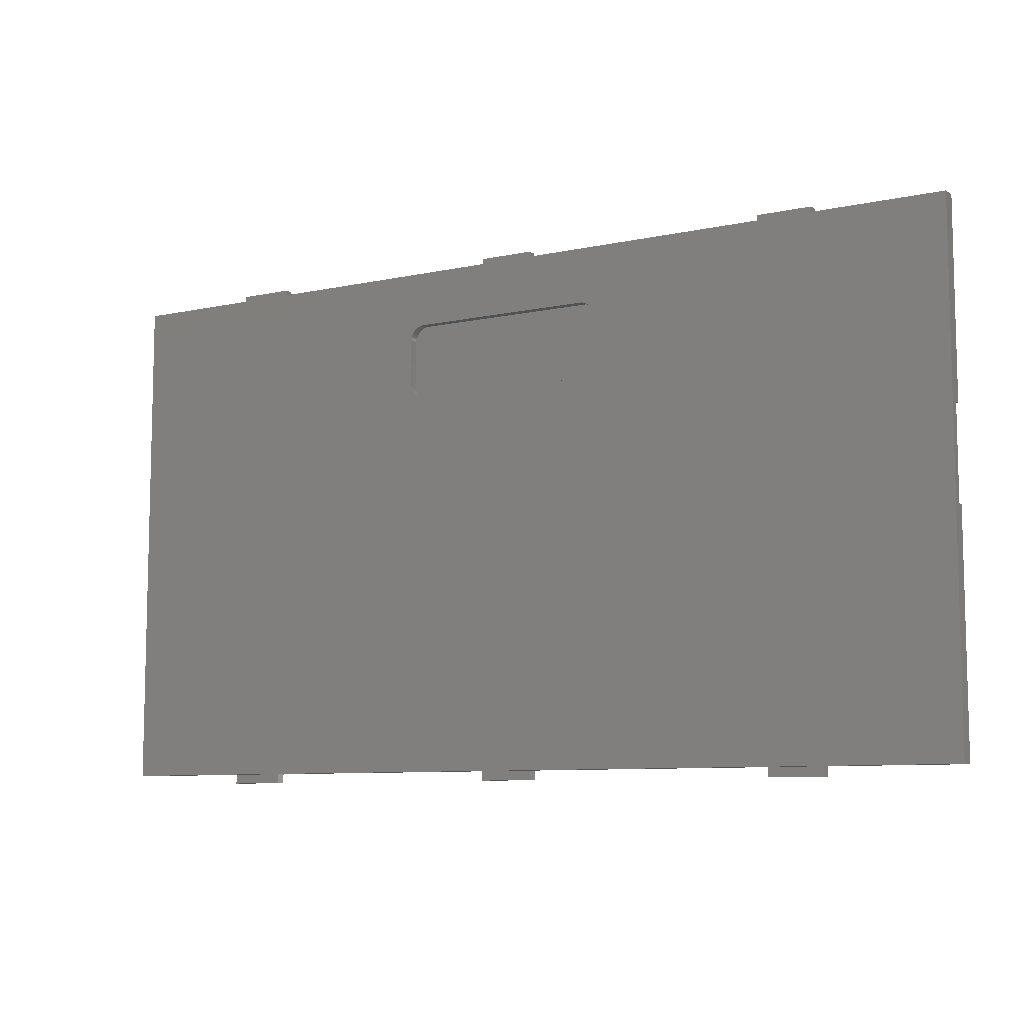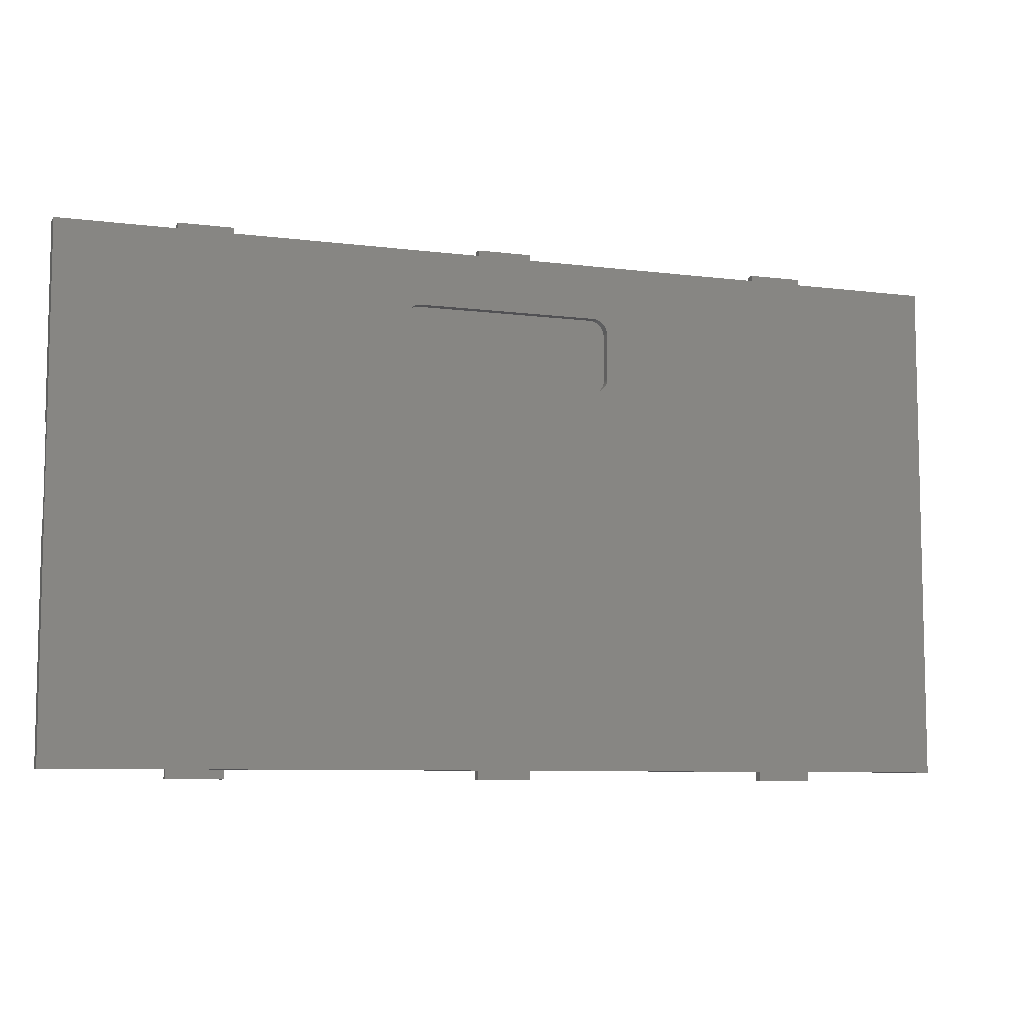
<metadata>
{"format":"stl","ext":"stl","renderer":"f3d","projection":"perspective","resolution":1024,"background":"white","views":[{"elev":-8.6,"azim":-149.6,"up":"+Y"},{"elev":-7.9,"azim":160.5,"up":"+Y"}]}
</metadata>
<code>
# stl→obj: 376 verts, 748 faces
v -6.29 11.96 -7.1
v -6.243 11.97 -6.5
v -6.29 11.96 -6.5
v -6.243 11.97 -7.1
v -6.672 11.74 -7.1
v -6.634 11.77 -6.5
v -6.672 11.74 -6.5
v -6.634 11.77 -7.1
v -6.999 11.05 -6.5
v -6.995 11.1 -7.1
v -6.995 11.1 -6.5
v -6.999 11.05 -7.1
v -6.904 11.43 -6.5
v -6.882 11.47 -7.1
v -6.882 11.47 -6.5
v -6.904 11.43 -7.1
v -6.471 11.88 -7.1
v -6.428 11.9 -6.5
v -6.471 11.88 -6.5
v -6.428 11.9 -7.1
v -6.596 11.8 -6.5
v -6.596 11.8 -7.1
v -6.981 11.2 -6.5
v -6.97 11.24 -7.1
v -6.97 11.24 -6.5
v -6.981 11.2 -7.1
v -6.989 11.15 -7.1
v -6.989 11.15 -6.5
v -6.773 11.63 -6.5
v -6.741 11.67 -7.1
v -6.741 11.67 -6.5
v -6.773 11.63 -7.1
v -6.858 11.51 -7.1
v -6.858 11.51 -6.5
v -6.098 12 -7.1
v -6.049 12 -6.5
v -6.098 12 -6.5
v -6.049 12 -7.1
v -6.337 11.94 -7.1
v -6.337 11.94 -6.5
v -6.383 11.92 -6.5
v -6.383 11.92 -7.1
v -6.707 11.71 -7.1
v -6.707 11.71 -6.5
v -6.556 11.83 -6.5
v -6.556 11.83 -7.1
v -6.514 11.86 -7.1
v -6.514 11.86 -6.5
v -7 11 -6.5
v -7 11 -7.1
v -6.942 11.34 -6.5
v -6.924 11.38 -7.1
v -6.924 11.38 -6.5
v -6.942 11.34 -7.1
v -6.957 11.29 -6.5
v -6.957 11.29 -7.1
v -6.831 11.56 -7.1
v -6.831 11.56 -6.5
v -6.803 11.6 -6.5
v -6.803 11.6 -7.1
v -6 12 -6.5
v -6 12 -7.1
v -6.195 11.98 -6.5
v -6.195 11.98 -7.1
v -6.147 11.99 -6.5
v -6.147 11.99 -7.1
v 6.97 11.24 -7.1
v 6.957 11.29 -6.5
v 6.957 11.29 -7.1
v 6.97 11.24 -6.5
v 6.773 11.63 -7.1
v 6.741 11.67 -6.5
v 6.741 11.67 -7.1
v 6.773 11.63 -6.5
v 6.049 12 -7.1
v 6.098 12 -6.5
v 6.049 12 -6.5
v 6.098 12 -7.1
v 6.428 11.9 -7.1
v 6.471 11.88 -6.5
v 6.428 11.9 -6.5
v 6.471 11.88 -7.1
v 6.904 11.43 -7.1
v 6.882 11.47 -6.5
v 6.882 11.47 -7.1
v 6.904 11.43 -6.5
v 6.803 11.6 -7.1
v 6.803 11.6 -6.5
v 6.195 11.98 -7.1
v 6.243 11.97 -6.5
v 6.195 11.98 -6.5
v 6.243 11.97 -7.1
v 6.147 11.99 -6.5
v 6.147 11.99 -7.1
v 6.634 11.77 -7.1
v 6.672 11.74 -6.5
v 6.634 11.77 -6.5
v 6.672 11.74 -7.1
v 6.514 11.86 -6.5
v 6.514 11.86 -7.1
v 6.999 11.05 -7.1
v 6.995 11.1 -6.5
v 6.995 11.1 -7.1
v 6.999 11.05 -6.5
v 6.942 11.34 -6.5
v 6.942 11.34 -7.1
v 6.924 11.38 -7.1
v 6.924 11.38 -6.5
v 6.707 11.71 -6.5
v 6.707 11.71 -7.1
v 6.831 11.56 -7.1
v 6.831 11.56 -6.5
v 6.858 11.51 -6.5
v 6.858 11.51 -7.1
v 6 12 -7.1
v 6 12 -6.5
v 6.337 11.94 -7.1
v 6.383 11.92 -6.5
v 6.337 11.94 -6.5
v 6.383 11.92 -7.1
v 6.29 11.96 -7.1
v 6.29 11.96 -6.5
v 6.556 11.83 -6.5
v 6.556 11.83 -7.1
v 6.596 11.8 -7.1
v 6.596 11.8 -6.5
v 7 11 -7.1
v 7 11 -6.5
v 6.981 11.2 -7.1
v 6.981 11.2 -6.5
v 6.989 11.15 -7.1
v 6.989 11.15 -6.5
v 6.29 7.043 -7.1
v 6.243 7.03 -6.5
v 6.29 7.043 -6.5
v 6.243 7.03 -7.1
v 6.672 7.259 -7.1
v 6.634 7.227 -6.5
v 6.672 7.259 -6.5
v 6.634 7.227 -7.1
v 6.995 7.902 -7.1
v 6.999 7.951 -6.5
v 6.999 7.951 -7.1
v 6.995 7.902 -6.5
v 6.882 7.529 -7.1
v 6.904 7.572 -6.5
v 6.904 7.572 -7.1
v 6.882 7.529 -6.5
v 6.471 7.118 -7.1
v 6.428 7.096 -6.5
v 6.471 7.118 -6.5
v 6.428 7.096 -7.1
v 6.596 7.197 -6.5
v 6.596 7.197 -7.1
v 6.97 7.757 -7.1
v 6.981 7.805 -6.5
v 6.981 7.805 -7.1
v 6.97 7.757 -6.5
v 6.989 7.853 -7.1
v 6.989 7.853 -6.5
v 6.741 7.328 -7.1
v 6.773 7.366 -6.5
v 6.773 7.366 -7.1
v 6.741 7.328 -6.5
v 6.858 7.486 -7.1
v 6.858 7.486 -6.5
v 6.098 7.005 -7.1
v 6.049 7.001 -6.5
v 6.098 7.005 -6.5
v 6.049 7.001 -7.1
v 6.337 7.058 -7.1
v 6.337 7.058 -6.5
v 6.383 7.076 -6.5
v 6.383 7.076 -7.1
v 6.707 7.293 -7.1
v 6.707 7.293 -6.5
v 6.556 7.169 -6.5
v 6.556 7.169 -7.1
v 6.514 7.142 -7.1
v 6.514 7.142 -6.5
v 7 8 -6.5
v 7 8 -7.1
v 6.924 7.617 -7.1
v 6.942 7.663 -6.5
v 6.942 7.663 -7.1
v 6.924 7.617 -6.5
v 6.957 7.71 -6.5
v 6.957 7.71 -7.1
v 6.831 7.444 -7.1
v 6.831 7.444 -6.5
v 6.803 7.404 -6.5
v 6.803 7.404 -7.1
v 6 7 -6.5
v 6 7 -7.1
v 6.195 7.019 -6.5
v 6.195 7.019 -7.1
v 6.147 7.011 -6.5
v 6.147 7.011 -7.1
v -6.957 7.71 -6.5
v -6.97 7.757 -7.1
v -6.97 7.757 -6.5
v -6.957 7.71 -7.1
v -6.741 7.328 -6.5
v -6.773 7.366 -7.1
v -6.773 7.366 -6.5
v -6.741 7.328 -7.1
v -6.049 7.001 -7.1
v -6.098 7.005 -6.5
v -6.049 7.001 -6.5
v -6.098 7.005 -7.1
v -6.428 7.096 -7.1
v -6.471 7.118 -6.5
v -6.428 7.096 -6.5
v -6.471 7.118 -7.1
v -6.882 7.529 -6.5
v -6.904 7.572 -7.1
v -6.904 7.572 -6.5
v -6.882 7.529 -7.1
v -6.803 7.404 -7.1
v -6.803 7.404 -6.5
v -6.195 7.019 -7.1
v -6.243 7.03 -6.5
v -6.195 7.019 -6.5
v -6.243 7.03 -7.1
v -6.147 7.011 -6.5
v -6.147 7.011 -7.1
v -6.634 7.227 -7.1
v -6.672 7.259 -6.5
v -6.634 7.227 -6.5
v -6.672 7.259 -7.1
v -6.514 7.142 -6.5
v -6.514 7.142 -7.1
v -6.995 7.902 -6.5
v -6.999 7.951 -7.1
v -6.999 7.951 -6.5
v -6.995 7.902 -7.1
v -6.942 7.663 -6.5
v -6.942 7.663 -7.1
v -6.924 7.617 -7.1
v -6.924 7.617 -6.5
v -6.707 7.293 -6.5
v -6.707 7.293 -7.1
v -6.831 7.444 -7.1
v -6.831 7.444 -6.5
v -6.858 7.486 -6.5
v -6.858 7.486 -7.1
v -6 7 -7.1
v -6 7 -6.5
v -6.337 7.058 -7.1
v -6.383 7.076 -6.5
v -6.337 7.058 -6.5
v -6.383 7.076 -7.1
v -6.29 7.043 -7.1
v -6.29 7.043 -6.5
v -6.556 7.169 -6.5
v -6.556 7.169 -7.1
v -6.596 7.197 -7.1
v -6.596 7.197 -6.5
v -7 8 -7.1
v -7 8 -6.5
v -6.981 7.805 -7.1
v -6.981 7.805 -6.5
v -6.989 7.853 -7.1
v -6.989 7.853 -6.5
v -30.6 15.6 -7.1
v -30.6 3 -6.5
v -30.6 15.6 -6.1
v -30.6 -3 -6.5
v -30.6 -18 -7.1
v -30.6 -18 -6.1
v -30.6 -3 -6.1
v -30.6 3 -6.1
v -21.8 15.6 -6.1
v -29.4 14.4 -6.1
v -21.8 14.4 -6.1
v -29.4 3 -6.1
v -29.4 -3 -6.1
v -29.4 -16.8 -6.1
v -21.8 -18 -6.1
v -21.8 -16.8 -6.1
v 28.4 -16.8 -6.1
v 29.6 -3 -6.1
v 28.4 -3 -6.1
v 29.6 -18 -6.1
v 21.8 -18 -6.1
v 21.8 -16.8 -6.1
v 29.6 15.6 -6.1
v 28.4 14.4 -6.1
v 29.6 3 -6.1
v 21.8 15.6 -6.1
v 21.8 14.4 -6.1
v 28.4 3 -6.1
v -18.2 -16.8 -6.1
v -1.8 -18 -6.1
v -1.8 -16.8 -6.1
v -18.2 -18 -6.1
v 1.8 -16.8 -6.1
v 18.2 -18 -6.1
v 18.2 -16.8 -6.1
v 1.8 -18 -6.1
v -18.2 15.6 -6.1
v -1.8 14.4 -6.1
v -1.8 15.6 -6.1
v -18.2 14.4 -6.1
v 1.8 15.6 -6.1
v 18.2 14.4 -6.1
v 18.2 15.6 -6.1
v 1.8 14.4 -6.1
v 29.6 -3 -6.5
v 29.6 3 -6.5
v 29.6 15.6 -7.1
v 29.6 -18 -7.1
v -21.8 -18 -6.3
v -18.2 -18 -6.3
v -1.8 -18 -6.3
v 1.8 -18 -6.3
v 18.2 -18 -6.3
v 21.8 -18 -6.3
v 21.8 15.6 -6.3
v 18.2 15.6 -6.3
v 1.8 15.6 -6.3
v -1.8 15.6 -6.3
v -18.2 15.6 -6.3
v -21.8 15.6 -6.3
v -29.4 -3 -5.7
v -29.4 -16.8 -5.7
v -29.4 14.4 -5.7
v -29.4 3 -5.7
v 28.4 14.4 -5.7
v 27 3 -5.7
v 28.4 3 -5.7
v 18.2 14.4 -5.7
v 21.8 14.4 -5.7
v 27 -3 -5.7
v 28.4 -16.8 -5.7
v 28.4 -3 -5.7
v 21.8 -16.8 -5.7
v -1.8 -16.8 -5.7
v -27 -3 -5.7
v -18.2 -16.8 -5.7
v -27 3 -5.7
v -21.8 14.4 -5.7
v -18.2 14.4 -5.7
v -18.2 16.2 -5.7
v -21.8 16.2 -5.7
v -1.8 14.4 -5.7
v -21.8 -16.8 -5.7
v -18.2 -18.6 -5.7
v -21.8 -18.6 -5.7
v 1.8 14.4 -5.7
v 1.8 16.2 -5.7
v 1.8 -16.8 -5.7
v -1.8 16.2 -5.7
v 1.8 -18.6 -5.7
v -1.8 -18.6 -5.7
v 18.2 -16.8 -5.7
v 21.8 16.2 -5.7
v 18.2 16.2 -5.7
v 21.8 -18.6 -5.7
v 18.2 -18.6 -5.7
v -1.8 -18.6 -6.3
v -1.8 16.2 -6.3
v 1.8 -18.6 -6.3
v 1.8 16.2 -6.3
v -21.8 -18.6 -6.3
v -21.8 16.2 -6.3
v -18.2 -18.6 -6.3
v -18.2 16.2 -6.3
v 18.2 -18.6 -6.3
v 18.2 16.2 -6.3
v 21.8 -18.6 -6.3
v 21.8 16.2 -6.3
v 27 3 -6.5
v 27 -3 -6.5
v -27 -3 -6.5
v -27 3 -6.5
f 1 2 3
f 2 1 4
f 5 6 7
f 6 5 8
f 9 10 11
f 10 9 12
f 13 14 15
f 14 13 16
f 17 18 19
f 18 17 20
f 8 21 6
f 21 8 22
f 23 24 25
f 24 23 26
f 11 27 28
f 27 11 10
f 29 30 31
f 30 29 32
f 15 33 34
f 33 15 14
f 35 36 37
f 36 35 38
f 39 3 40
f 3 39 1
f 20 41 18
f 41 20 42
f 42 40 41
f 40 42 39
f 43 7 44
f 7 43 5
f 22 45 21
f 45 22 46
f 47 19 48
f 19 47 17
f 46 48 45
f 48 46 47
f 49 12 9
f 12 49 50
f 51 52 53
f 52 51 54
f 55 54 51
f 54 55 56
f 25 56 55
f 56 25 24
f 28 26 23
f 26 28 27
f 53 16 13
f 16 53 52
f 34 57 58
f 57 34 33
f 59 32 29
f 32 59 60
f 31 43 44
f 43 31 30
f 58 60 59
f 60 58 57
f 38 61 36
f 61 38 62
f 4 63 2
f 63 4 64
f 64 65 63
f 65 64 66
f 66 37 65
f 37 66 35
f 67 68 69
f 68 67 70
f 71 72 73
f 72 71 74
f 75 76 77
f 76 75 78
f 79 80 81
f 80 79 82
f 83 84 85
f 84 83 86
f 87 74 71
f 74 87 88
f 89 90 91
f 90 89 92
f 78 93 76
f 93 78 94
f 95 96 97
f 96 95 98
f 82 99 80
f 99 82 100
f 101 102 103
f 102 101 104
f 69 105 106
f 105 69 68
f 107 86 83
f 86 107 108
f 106 108 107
f 108 106 105
f 73 109 110
f 109 73 72
f 111 88 87
f 88 111 112
f 85 113 114
f 113 85 84
f 114 112 111
f 112 114 113
f 115 77 116
f 77 115 75
f 117 118 119
f 118 117 120
f 121 119 122
f 119 121 117
f 92 122 90
f 122 92 121
f 94 91 93
f 91 94 89
f 120 81 118
f 81 120 79
f 100 123 99
f 123 100 124
f 125 97 126
f 97 125 95
f 98 109 96
f 109 98 110
f 124 126 123
f 126 124 125
f 127 104 101
f 104 127 128
f 129 70 67
f 70 129 130
f 131 130 129
f 130 131 132
f 103 132 131
f 132 103 102
f 133 134 135
f 134 133 136
f 137 138 139
f 138 137 140
f 141 142 143
f 142 141 144
f 145 146 147
f 146 145 148
f 149 150 151
f 150 149 152
f 140 153 138
f 153 140 154
f 155 156 157
f 156 155 158
f 159 144 141
f 144 159 160
f 161 162 163
f 162 161 164
f 165 148 145
f 148 165 166
f 167 168 169
f 168 167 170
f 171 135 172
f 135 171 133
f 152 173 150
f 173 152 174
f 174 172 173
f 172 174 171
f 175 139 176
f 139 175 137
f 154 177 153
f 177 154 178
f 179 151 180
f 151 179 149
f 178 180 177
f 180 178 179
f 143 181 182
f 181 143 142
f 183 184 185
f 184 183 186
f 185 187 188
f 187 185 184
f 188 158 155
f 158 188 187
f 157 160 159
f 160 157 156
f 147 186 183
f 186 147 146
f 189 166 165
f 166 189 190
f 163 191 192
f 191 163 162
f 175 164 161
f 164 175 176
f 192 190 189
f 190 192 191
f 170 193 168
f 193 170 194
f 136 195 134
f 195 136 196
f 196 197 195
f 197 196 198
f 198 169 197
f 169 198 167
f 199 200 201
f 200 199 202
f 203 204 205
f 204 203 206
f 207 208 209
f 208 207 210
f 211 212 213
f 212 211 214
f 215 216 217
f 216 215 218
f 205 219 220
f 219 205 204
f 221 222 223
f 222 221 224
f 210 225 208
f 225 210 226
f 227 228 229
f 228 227 230
f 214 231 212
f 231 214 232
f 233 234 235
f 234 233 236
f 237 202 199
f 202 237 238
f 217 239 240
f 239 217 216
f 240 238 237
f 238 240 239
f 241 206 203
f 206 241 242
f 220 243 244
f 243 220 219
f 245 218 215
f 218 245 246
f 244 246 245
f 246 244 243
f 247 209 248
f 209 247 207
f 249 250 251
f 250 249 252
f 253 251 254
f 251 253 249
f 224 254 222
f 254 224 253
f 226 223 225
f 223 226 221
f 252 213 250
f 213 252 211
f 232 255 231
f 255 232 256
f 257 229 258
f 229 257 227
f 230 241 228
f 241 230 242
f 256 258 255
f 258 256 257
f 235 259 260
f 259 235 234
f 201 261 262
f 261 201 200
f 262 263 264
f 263 262 261
f 264 236 233
f 236 264 263
f 260 50 49
f 50 260 259
f 193 181 142
f 181 193 128
f 193 142 144
f 116 128 193
f 193 144 160
f 128 116 104
f 193 160 156
f 104 116 102
f 193 156 158
f 102 116 132
f 193 158 187
f 132 116 130
f 193 187 184
f 130 116 70
f 193 184 186
f 70 116 68
f 193 186 146
f 68 116 105
f 193 146 148
f 105 116 108
f 193 148 166
f 108 116 86
f 193 166 190
f 86 116 84
f 193 190 191
f 84 116 113
f 193 191 162
f 113 116 112
f 193 162 164
f 112 116 88
f 193 164 176
f 88 116 74
f 193 176 139
f 74 116 72
f 193 139 138
f 72 116 109
f 193 138 153
f 109 116 96
f 193 153 177
f 96 116 97
f 193 177 180
f 97 116 126
f 193 180 151
f 126 116 123
f 193 151 150
f 123 116 99
f 193 150 173
f 99 116 80
f 193 173 172
f 80 116 81
f 193 172 135
f 81 116 118
f 193 135 134
f 118 116 119
f 193 134 195
f 119 116 122
f 193 195 197
f 122 116 90
f 193 197 169
f 90 116 91
f 193 169 168
f 91 116 93
f 93 116 76
f 76 116 77
f 248 116 193
f 248 61 116
f 260 248 209
f 248 260 61
f 260 209 208
f 49 61 260
f 260 208 225
f 61 49 36
f 260 225 223
f 36 49 37
f 260 223 222
f 37 49 65
f 260 222 254
f 65 49 63
f 260 254 251
f 63 49 2
f 260 251 250
f 2 49 3
f 260 250 213
f 3 49 40
f 260 213 212
f 40 49 41
f 260 212 231
f 41 49 18
f 260 231 255
f 18 49 19
f 260 255 258
f 19 49 48
f 260 258 229
f 48 49 45
f 260 229 228
f 45 49 21
f 260 228 241
f 21 49 6
f 260 241 203
f 6 49 7
f 260 203 205
f 7 49 44
f 260 205 220
f 44 49 31
f 260 220 244
f 31 49 29
f 260 244 245
f 29 49 59
f 260 245 215
f 59 49 58
f 260 215 217
f 58 49 34
f 260 217 240
f 34 49 15
f 260 240 237
f 15 49 13
f 260 237 199
f 13 49 53
f 260 199 201
f 53 49 51
f 260 201 262
f 51 49 55
f 260 262 264
f 55 49 25
f 260 264 233
f 25 49 23
f 260 233 235
f 23 49 28
f 28 49 11
f 11 49 9
f 182 128 127
f 128 182 181
f 194 248 193
f 248 194 247
f 62 116 61
f 116 62 115
f 265 266 267
f 265 268 266
f 269 268 265
f 270 268 269
f 268 270 271
f 267 266 272
f 273 274 275
f 267 274 273
f 272 274 267
f 274 272 276
f 277 271 278
f 278 279 280
f 278 270 279
f 270 278 271
f 281 282 283
f 282 281 284
f 285 281 286
f 281 285 284
f 287 288 289
f 290 288 287
f 288 290 291
f 289 288 292
f 293 294 295
f 294 293 296
f 297 298 299
f 298 297 300
f 301 302 303
f 302 301 304
f 305 306 307
f 306 305 308
f 282 284 309
f 310 287 289
f 287 310 311
f 309 311 310
f 312 309 284
f 309 312 311
f 145 311 312
f 311 143 182
f 311 141 143
f 311 159 141
f 311 157 159
f 311 155 157
f 311 188 155
f 311 185 188
f 311 183 185
f 311 147 183
f 311 145 147
f 312 165 145
f 312 189 165
f 312 192 189
f 312 163 192
f 312 161 163
f 312 175 161
f 312 137 175
f 312 140 137
f 312 154 140
f 312 178 154
f 312 179 178
f 312 149 179
f 312 152 149
f 312 174 152
f 312 171 174
f 312 133 171
f 312 136 133
f 312 196 136
f 312 198 196
f 312 167 198
f 312 170 167
f 312 194 170
f 312 247 194
f 269 247 312
f 247 269 207
f 207 269 210
f 210 269 226
f 226 269 221
f 221 269 224
f 224 269 253
f 253 269 249
f 249 269 252
f 252 269 211
f 211 269 214
f 214 269 232
f 234 265 259
f 236 265 234
f 263 265 236
f 261 265 263
f 200 265 261
f 202 265 200
f 238 265 202
f 239 265 238
f 216 265 239
f 218 265 216
f 265 218 269
f 246 269 218
f 243 269 246
f 219 269 243
f 204 269 219
f 206 269 204
f 242 269 206
f 230 269 242
f 227 269 230
f 257 269 227
f 256 269 257
f 232 269 256
f 127 311 182
f 101 311 127
f 103 311 101
f 131 311 103
f 129 311 131
f 67 311 129
f 69 311 67
f 106 311 69
f 107 311 106
f 83 311 107
f 85 311 83
f 114 311 85
f 111 311 114
f 87 311 111
f 71 311 87
f 73 311 71
f 110 311 73
f 98 311 110
f 95 311 98
f 125 311 95
f 124 311 125
f 100 311 124
f 82 311 100
f 79 311 82
f 120 311 79
f 117 311 120
f 121 311 117
f 92 311 121
f 89 311 92
f 94 311 89
f 78 311 94
f 75 311 78
f 115 311 75
f 62 311 115
f 265 62 38
f 265 38 35
f 259 265 50
f 50 265 12
f 12 265 10
f 10 265 27
f 27 265 26
f 26 265 24
f 24 265 56
f 56 265 54
f 54 265 52
f 52 265 16
f 16 265 14
f 14 265 33
f 33 265 57
f 57 265 60
f 62 265 311
f 66 265 35
f 64 265 66
f 4 265 64
f 1 265 4
f 39 265 1
f 42 265 39
f 20 265 42
f 17 265 20
f 47 265 17
f 46 265 47
f 22 265 46
f 8 265 22
f 5 265 8
f 43 265 5
f 30 265 43
f 32 265 30
f 60 265 32
f 270 313 279
f 269 314 313
f 314 269 315
f 315 269 316
f 312 316 269
f 316 312 317
f 269 313 270
f 314 294 296
f 294 314 315
f 316 298 300
f 298 316 317
f 318 284 285
f 318 312 284
f 317 312 318
f 287 319 290
f 311 320 319
f 320 311 321
f 321 311 322
f 265 322 311
f 322 265 323
f 311 319 287
f 320 305 307
f 305 320 321
f 322 301 303
f 301 322 323
f 324 267 273
f 324 265 267
f 323 265 324
f 278 325 277
f 325 278 326
f 276 327 274
f 327 276 328
f 329 330 331
f 332 330 333
f 333 330 329
f 334 335 336
f 330 332 334
f 334 337 335
f 338 339 340
f 327 341 342
f 341 327 328
f 342 343 344
f 341 343 342
f 342 344 345
f 346 339 338
f 340 347 348
f 348 347 349
f 339 346 343
f 339 343 341
f 346 350 351
f 350 346 352
f 346 351 353
f 338 352 346
f 352 338 354
f 354 338 355
f 352 334 350
f 334 352 356
f 332 333 357
f 350 334 332
f 332 357 358
f 334 356 337
f 337 356 359
f 359 356 360
f 340 339 347
f 326 339 325
f 339 326 347
f 335 283 336
f 283 335 281
f 331 288 329
f 288 331 292
f 288 333 329
f 333 288 291
f 275 327 342
f 327 275 274
f 302 343 346
f 343 302 304
f 306 350 332
f 350 306 308
f 278 347 326
f 347 278 280
f 286 335 337
f 335 286 281
f 293 338 340
f 338 293 295
f 297 356 352
f 356 297 299
f 315 361 294
f 294 338 295
f 294 355 338
f 355 294 361
f 303 362 322
f 362 303 353
f 346 303 302
f 303 346 353
f 352 300 297
f 354 300 352
f 363 300 354
f 300 363 316
f 351 305 364
f 350 305 351
f 305 350 308
f 364 305 321
f 322 364 321
f 364 322 362
f 361 316 363
f 316 361 315
f 361 354 355
f 354 361 363
f 364 353 351
f 353 364 362
f 313 365 279
f 279 347 280
f 279 349 347
f 349 279 365
f 273 366 324
f 366 273 345
f 342 273 275
f 273 342 345
f 340 296 293
f 348 296 340
f 367 296 348
f 296 367 314
f 344 301 368
f 343 301 344
f 301 343 304
f 368 301 323
f 324 368 323
f 368 324 366
f 365 314 367
f 314 365 313
f 365 348 349
f 348 365 367
f 368 345 344
f 345 368 366
f 317 369 298
f 298 356 299
f 298 360 356
f 360 298 369
f 307 370 320
f 370 307 358
f 332 307 306
f 307 332 358
f 337 285 286
f 359 285 337
f 371 285 359
f 285 371 318
f 357 290 372
f 333 290 357
f 290 333 291
f 372 290 319
f 372 358 357
f 358 372 370
f 320 372 319
f 372 320 370
f 369 318 371
f 318 369 317
f 369 359 360
f 359 369 371
f 334 373 330
f 373 334 374
f 373 309 310
f 309 373 374
f 282 309 283
f 283 334 336
f 374 283 309
f 283 374 334
f 330 292 331
f 373 292 330
f 310 292 373
f 292 310 289
f 375 341 376
f 341 375 339
f 272 266 276
f 276 341 328
f 376 276 266
f 276 376 341
f 266 375 376
f 375 266 268
f 339 277 325
f 375 277 339
f 268 277 375
f 277 268 271

</code>
